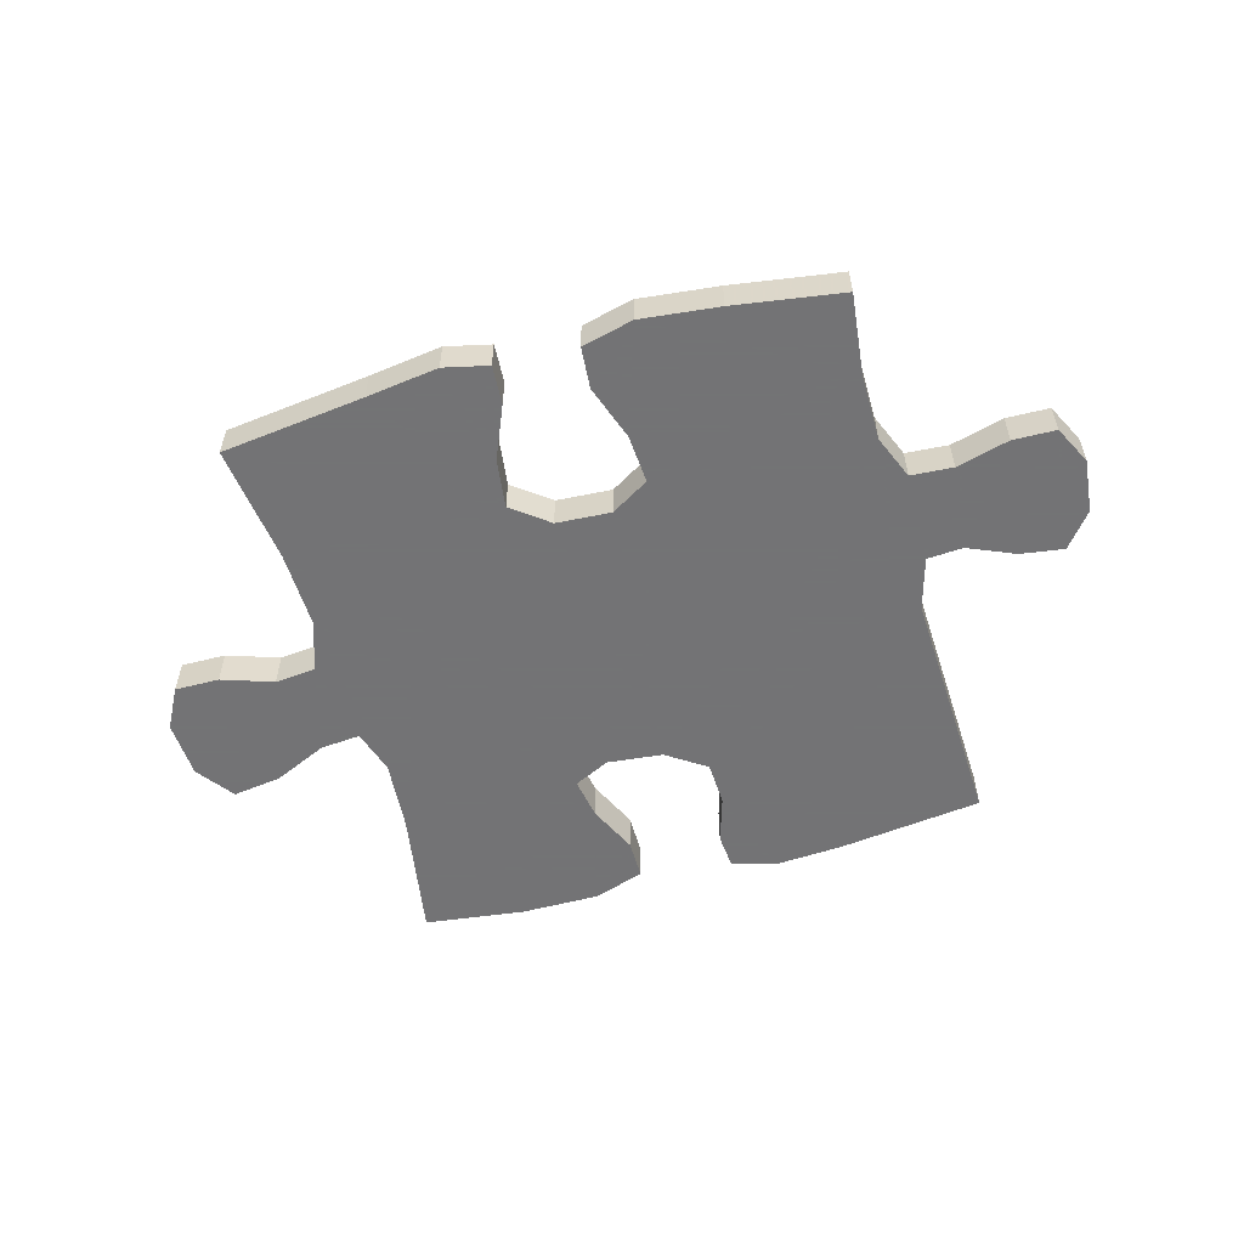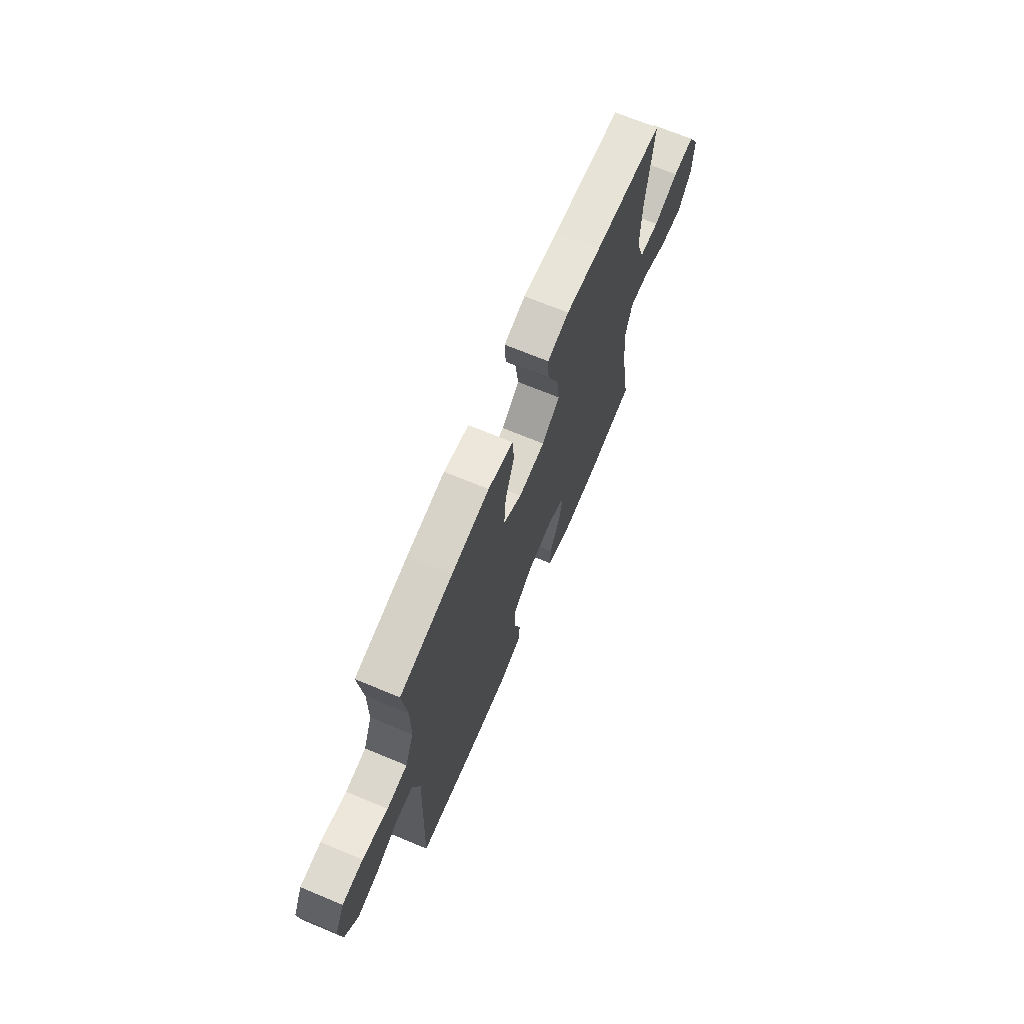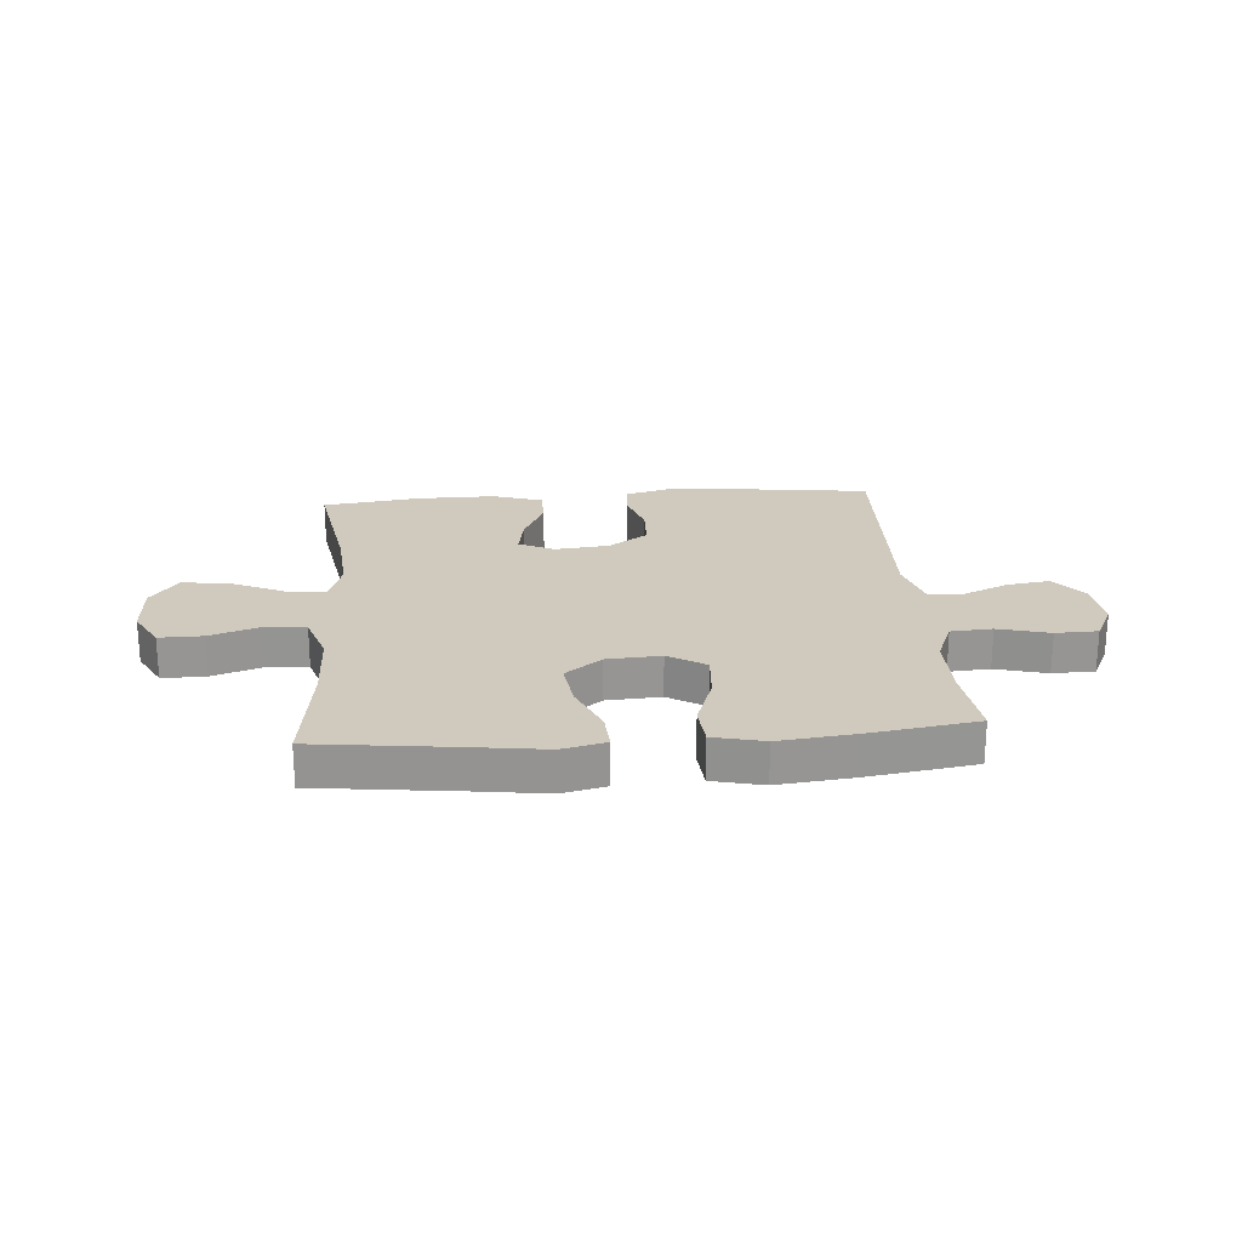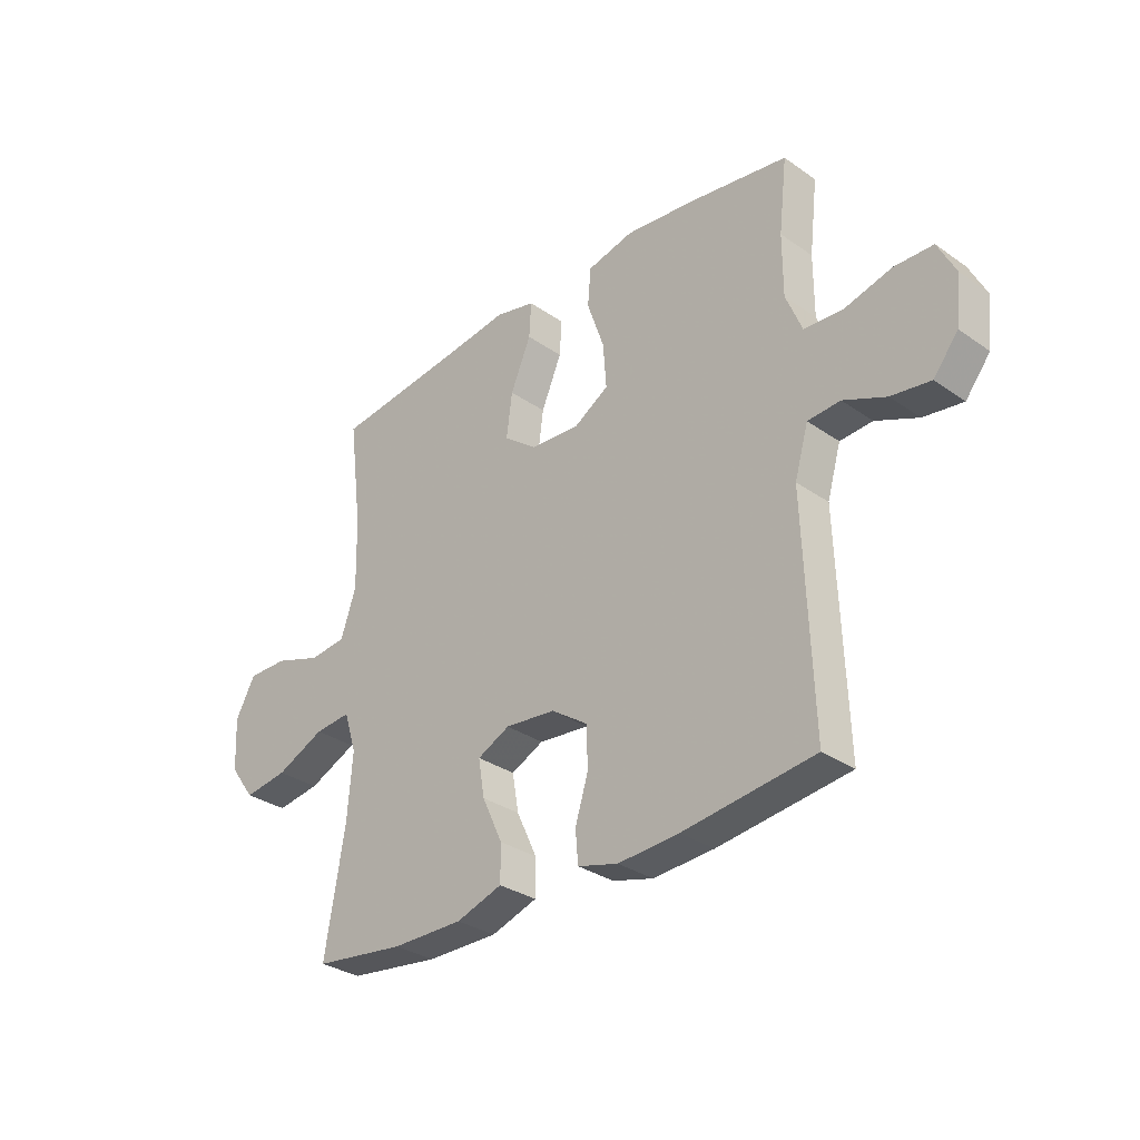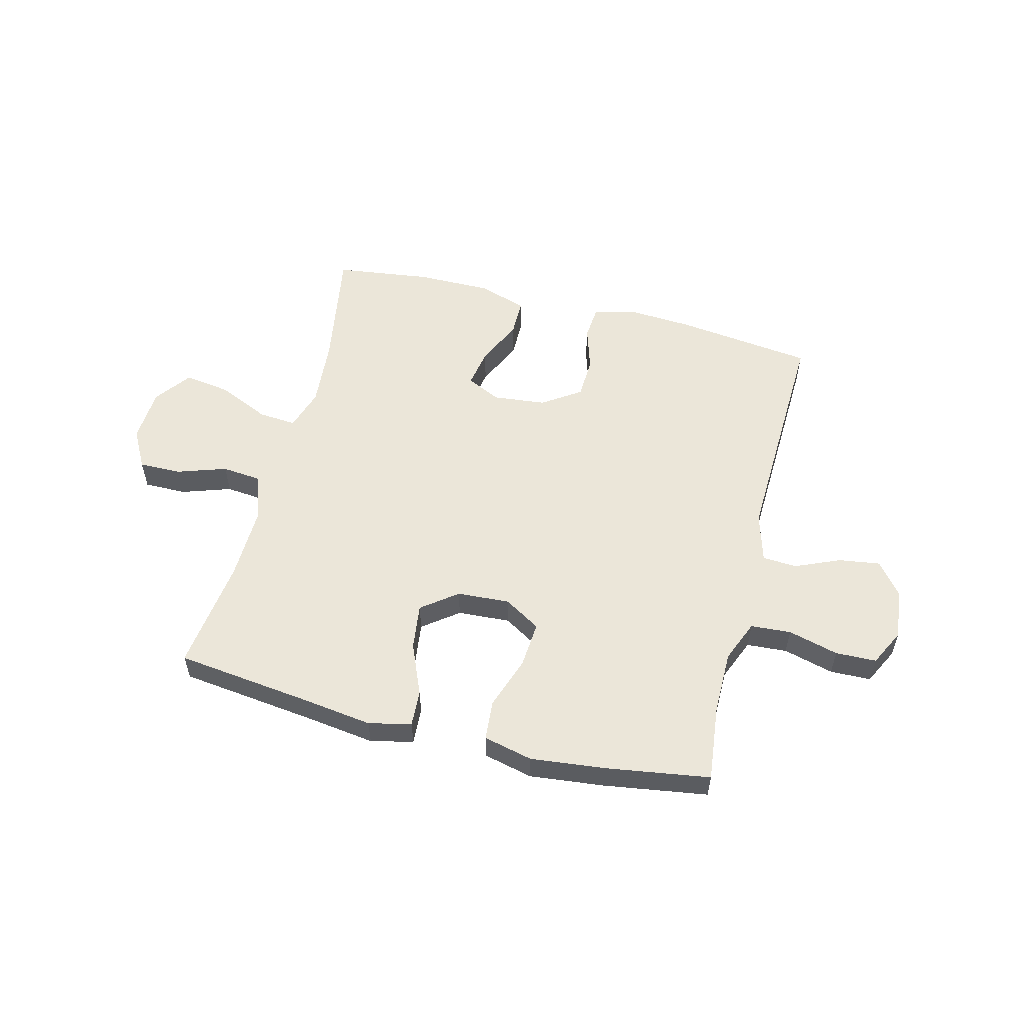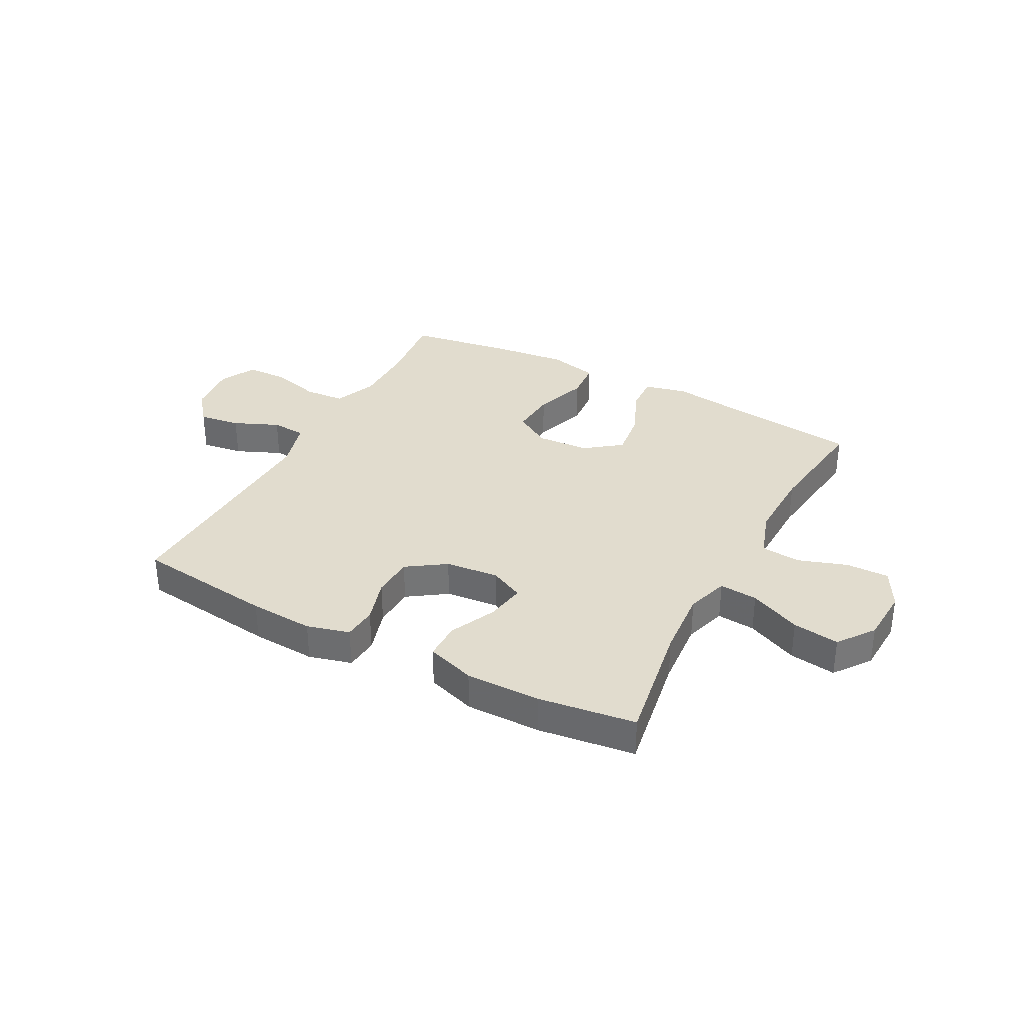
<metadata>
{"format":"obj","ext":"obj","renderer":"f3d","projection":"perspective","resolution":1024,"background":"white","views":[{"elev":-56.0,"azim":15.8,"up":"+Y"},{"elev":69.0,"azim":112.6,"up":"+Z"},{"elev":22.8,"azim":-4.4,"up":"+Y"},{"elev":-31.5,"azim":45.4,"up":"+Z"},{"elev":55.4,"azim":14.3,"up":"+Y"},{"elev":34.0,"azim":-152.0,"up":"+Y"}]}
</metadata>
<code>
v -0.5 0.07 0.5
v -0.252 0.07 0.53
v -0.127 0.07 0.547
v -0.05 0.07 0.529
v -0.054 0.07 0.462
v -0.093 0.07 0.37
v -0.104 0.07 0.286
v -0.04 0.07 0.237
v 0.055 0.07 0.231
v 0.121 0.07 0.271
v 0.115 0.07 0.355
v 0.082 0.07 0.451
v 0.088 0.07 0.523
v 0.177 0.07 0.544
v 0.312 0.07 0.529
v 0.5 0.07 0.5
v 0.484 0.07 0.362
v 0.484 0.07 0.246
v 0.515 0.07 0.17
v 0.588 0.07 0.165
v 0.679 0.07 0.189
v 0.753 0.07 0.187
v 0.786 0.07 0.121
v 0.776 0.07 0.029
v 0.729 0.07 -0.03
v 0.654 0.07 -0.019
v 0.573 0.07 0.016
v 0.511 0.07 0.012
v 0.485 0.07 -0.078
v 0.5 0.07 -0.5
v 0.25 0.07 -0.531
v 0.134 0.07 -0.538
v 0.057 0.07 -0.517
v 0.052 0.07 -0.456
v 0.077 0.07 -0.375
v 0.074 0.07 -0.299
v 0.005 0.07 -0.252
v -0.091 0.07 -0.242
v -0.153 0.07 -0.272
v -0.141 0.07 -0.343
v -0.102 0.07 -0.427
v -0.102 0.07 -0.495
v -0.19 0.07 -0.524
v -0.326 0.07 -0.523
v -0.5 0.07 -0.5
v -0.462 0.07 -0.275
v -0.452 0.07 -0.151
v -0.476 0.07 -0.075
v -0.545 0.07 -0.081
v -0.638 0.07 -0.123
v -0.722 0.07 -0.135
v -0.77 0.07 -0.07
v -0.775 0.07 0.029
v -0.737 0.07 0.099
v -0.66 0.07 0.098
v -0.571 0.07 0.068
v -0.5 0.07 0.075
v -0.471 0.07 0.162
v -0.474 0.07 0.295
v -0.5 0 0.5
v -0.252 0 0.53
v -0.127 0 0.547
v -0.05 0 0.529
v -0.054 0 0.462
v -0.093 0 0.37
v -0.104 0 0.286
v -0.04 0 0.237
v 0.055 0 0.231
v 0.121 0 0.271
v 0.115 0 0.355
v 0.082 0 0.451
v 0.088 0 0.523
v 0.177 0 0.544
v 0.312 0 0.529
v 0.5 0 0.5
v 0.484 0 0.362
v 0.484 0 0.246
v 0.515 0 0.17
v 0.588 0 0.165
v 0.679 0 0.189
v 0.753 0 0.187
v 0.786 0 0.121
v 0.776 0 0.029
v 0.729 0 -0.03
v 0.654 0 -0.019
v 0.573 0 0.016
v 0.511 0 0.012
v 0.485 0 -0.078
v 0.5 0 -0.5
v 0.25 0 -0.531
v 0.134 0 -0.538
v 0.057 0 -0.517
v 0.052 0 -0.456
v 0.077 0 -0.375
v 0.074 0 -0.299
v 0.005 0 -0.252
v -0.091 0 -0.242
v -0.153 0 -0.272
v -0.141 0 -0.343
v -0.102 0 -0.427
v -0.102 0 -0.495
v -0.19 0 -0.524
v -0.326 0 -0.523
v -0.5 0 -0.5
v -0.462 0 -0.275
v -0.452 0 -0.151
v -0.476 0 -0.075
v -0.545 0 -0.081
v -0.638 0 -0.123
v -0.722 0 -0.135
v -0.77 0 -0.07
v -0.775 0 0.029
v -0.737 0 0.099
v -0.66 0 0.098
v -0.571 0 0.068
v -0.5 0 0.075
v -0.471 0 0.162
v -0.474 0 0.295
f 53 54 55 56
f 53 56 57
f 52 53 57
f 49 50 51 52
f 48 49 52 57
f 47 48 57 58
f 43 44 45 46
f 43 46 47
f 40 41 42 43
f 39 40 43 47
f 38 39 47 58
f 32 33 34 35
f 32 35 36
f 29 30 31 32
f 28 29 32 36
f 24 25 26 27
f 22 23 24 27
f 20 21 22 27
f 19 20 27 28
f 18 19 28 36
f 14 15 16 17
f 11 12 13 14
f 10 11 14 17
f 9 10 17 18
f 3 4 5 6
f 2 3 6 7
f 59 1 2 7
f 37 38 58 59
f 37 59 7 8
f 9 18 36 37
f 8 9 37
f 115 114 113 112
f 116 115 112
f 116 112 111
f 111 110 109 108
f 116 111 108 107
f 117 116 107 106
f 105 104 103 102
f 106 105 102
f 102 101 100 99
f 106 102 99 98
f 117 106 98 97
f 94 93 92 91
f 95 94 91
f 91 90 89 88
f 95 91 88 87
f 86 85 84 83
f 86 83 82 81
f 86 81 80 79
f 87 86 79 78
f 95 87 78 77
f 76 75 74 73
f 73 72 71 70
f 76 73 70 69
f 77 76 69 68
f 65 64 63 62
f 66 65 62 61
f 66 61 60 118
f 118 117 97 96
f 67 66 118 96
f 96 95 77 68
f 96 68 67
f 1 60 61 2
f 2 61 62 3
f 3 62 63 4
f 4 63 64 5
f 5 64 65 6
f 6 65 66 7
f 7 66 67 8
f 8 67 68 9
f 9 68 69 10
f 10 69 70 11
f 11 70 71 12
f 12 71 72 13
f 13 72 73 14
f 14 73 74 15
f 15 74 75 16
f 16 75 76 17
f 17 76 77 18
f 18 77 78 19
f 19 78 79 20
f 20 79 80 21
f 21 80 81 22
f 22 81 82 23
f 23 82 83 24
f 24 83 84 25
f 25 84 85 26
f 26 85 86 27
f 27 86 87 28
f 28 87 88 29
f 29 88 89 30
f 30 89 90 31
f 31 90 91 32
f 32 91 92 33
f 33 92 93 34
f 34 93 94 35
f 35 94 95 36
f 36 95 96 37
f 37 96 97 38
f 38 97 98 39
f 39 98 99 40
f 40 99 100 41
f 41 100 101 42
f 42 101 102 43
f 43 102 103 44
f 44 103 104 45
f 45 104 105 46
f 46 105 106 47
f 47 106 107 48
f 48 107 108 49
f 49 108 109 50
f 50 109 110 51
f 51 110 111 52
f 52 111 112 53
f 53 112 113 54
f 54 113 114 55
f 55 114 115 56
f 56 115 116 57
f 57 116 117 58
f 58 117 118 59
f 59 118 60 1

</code>
